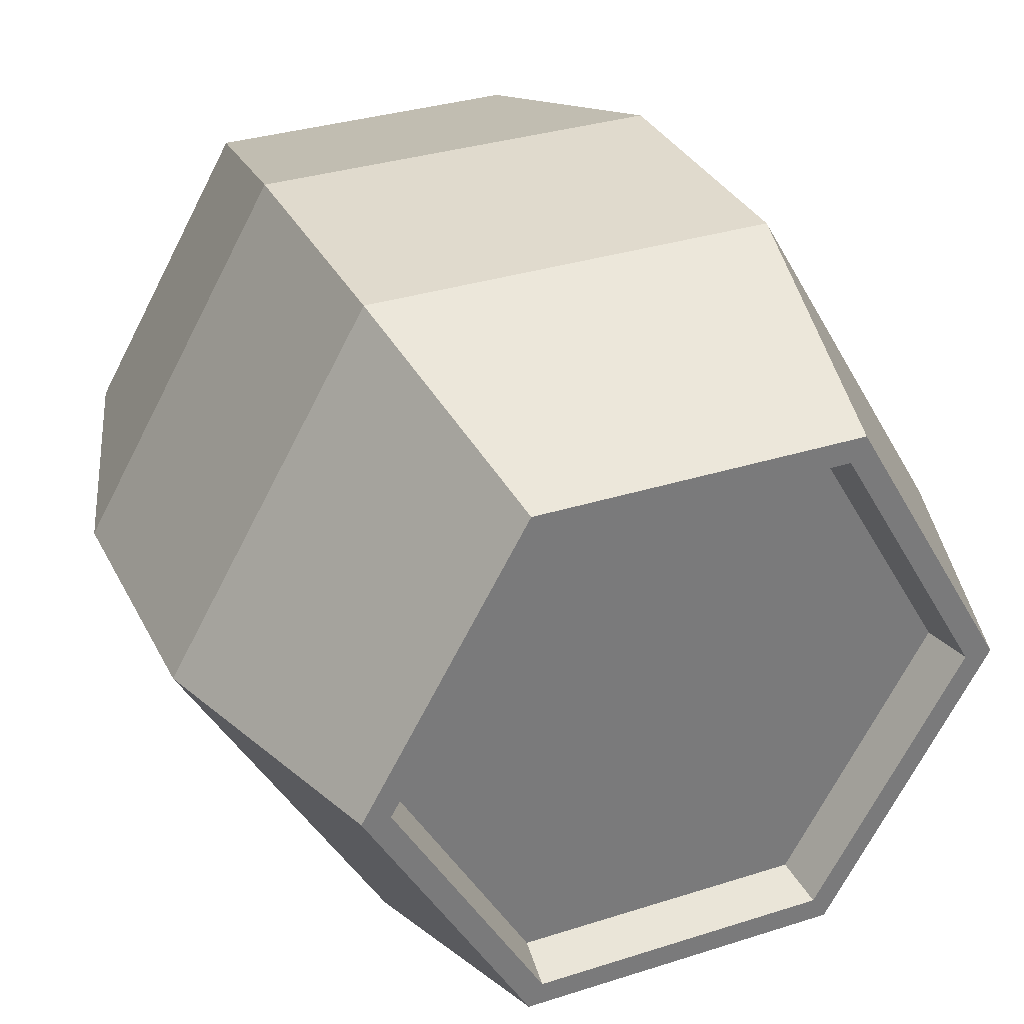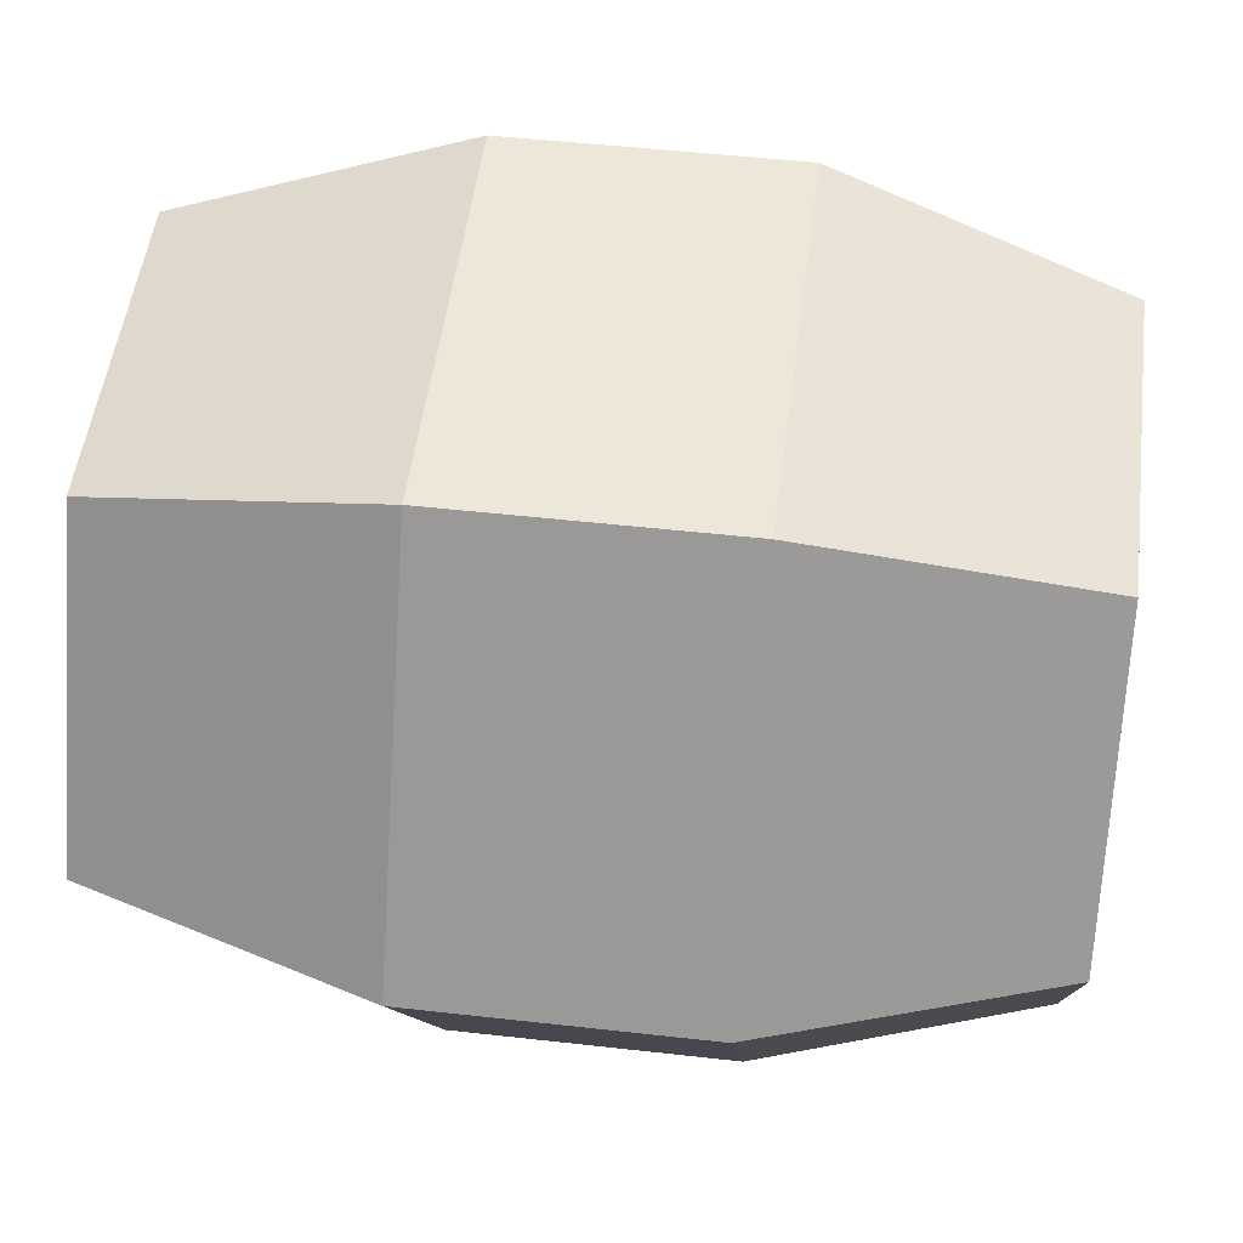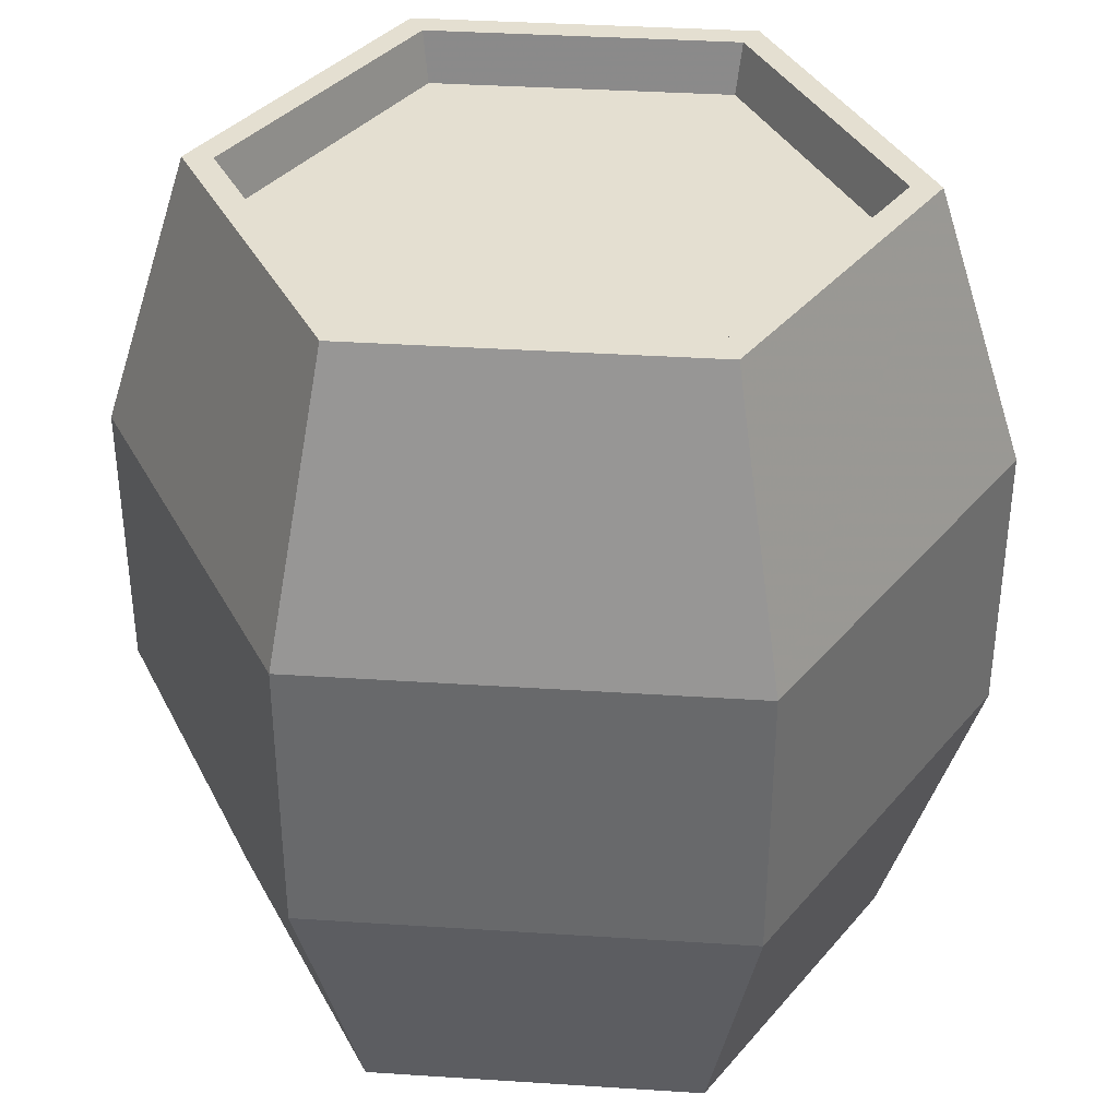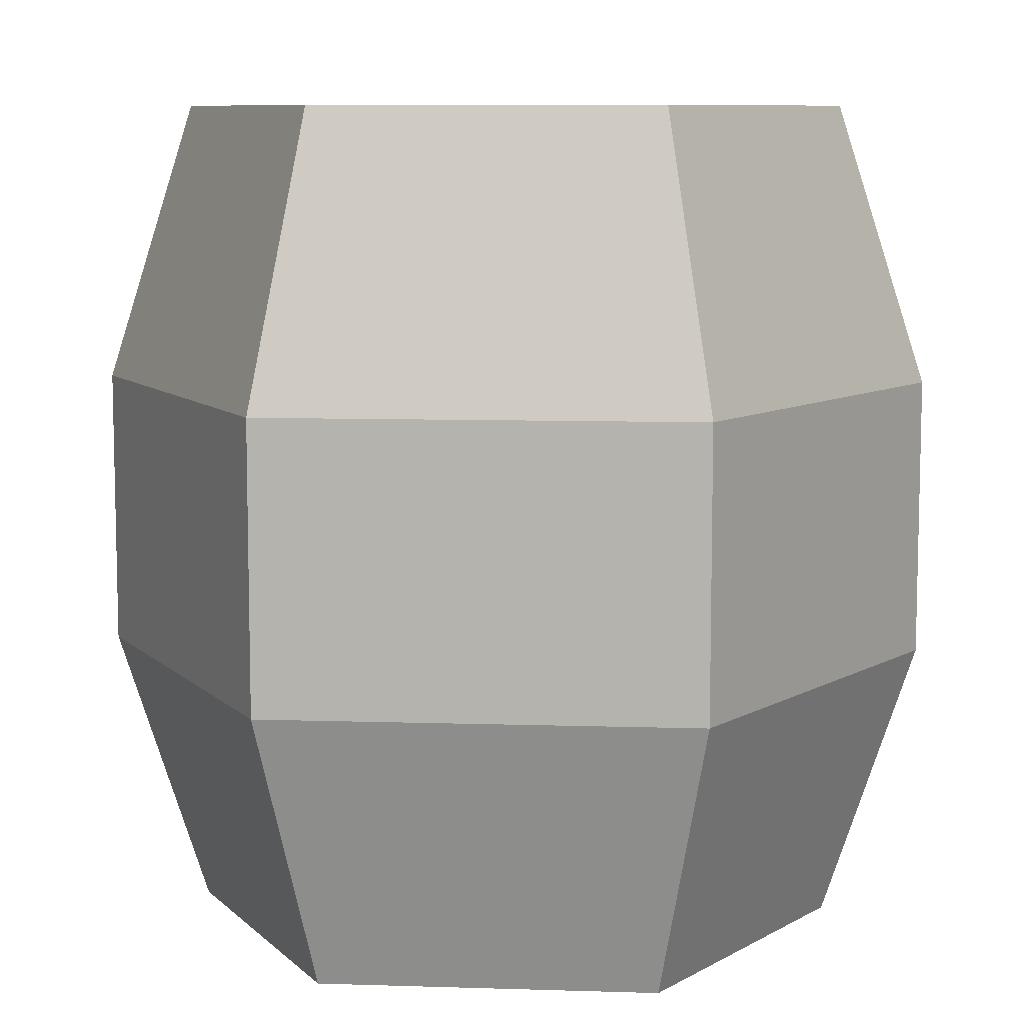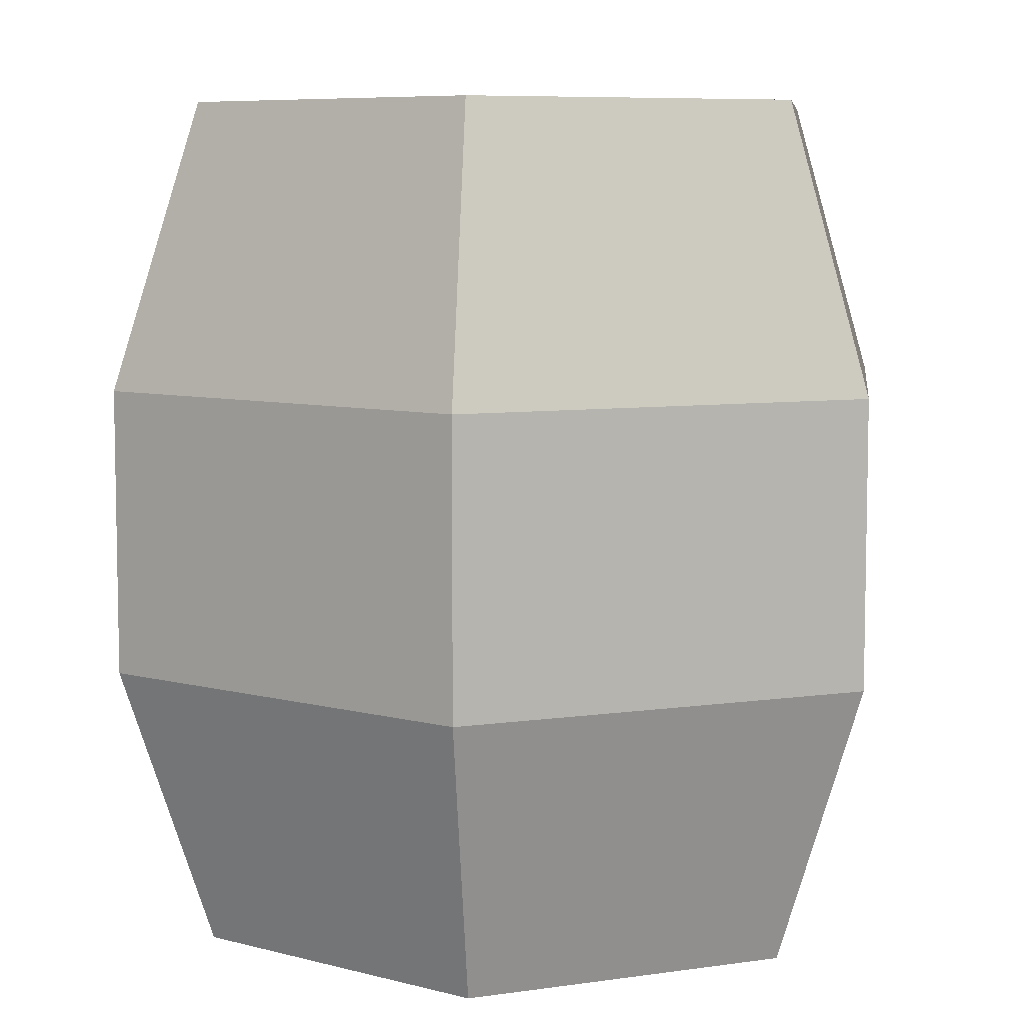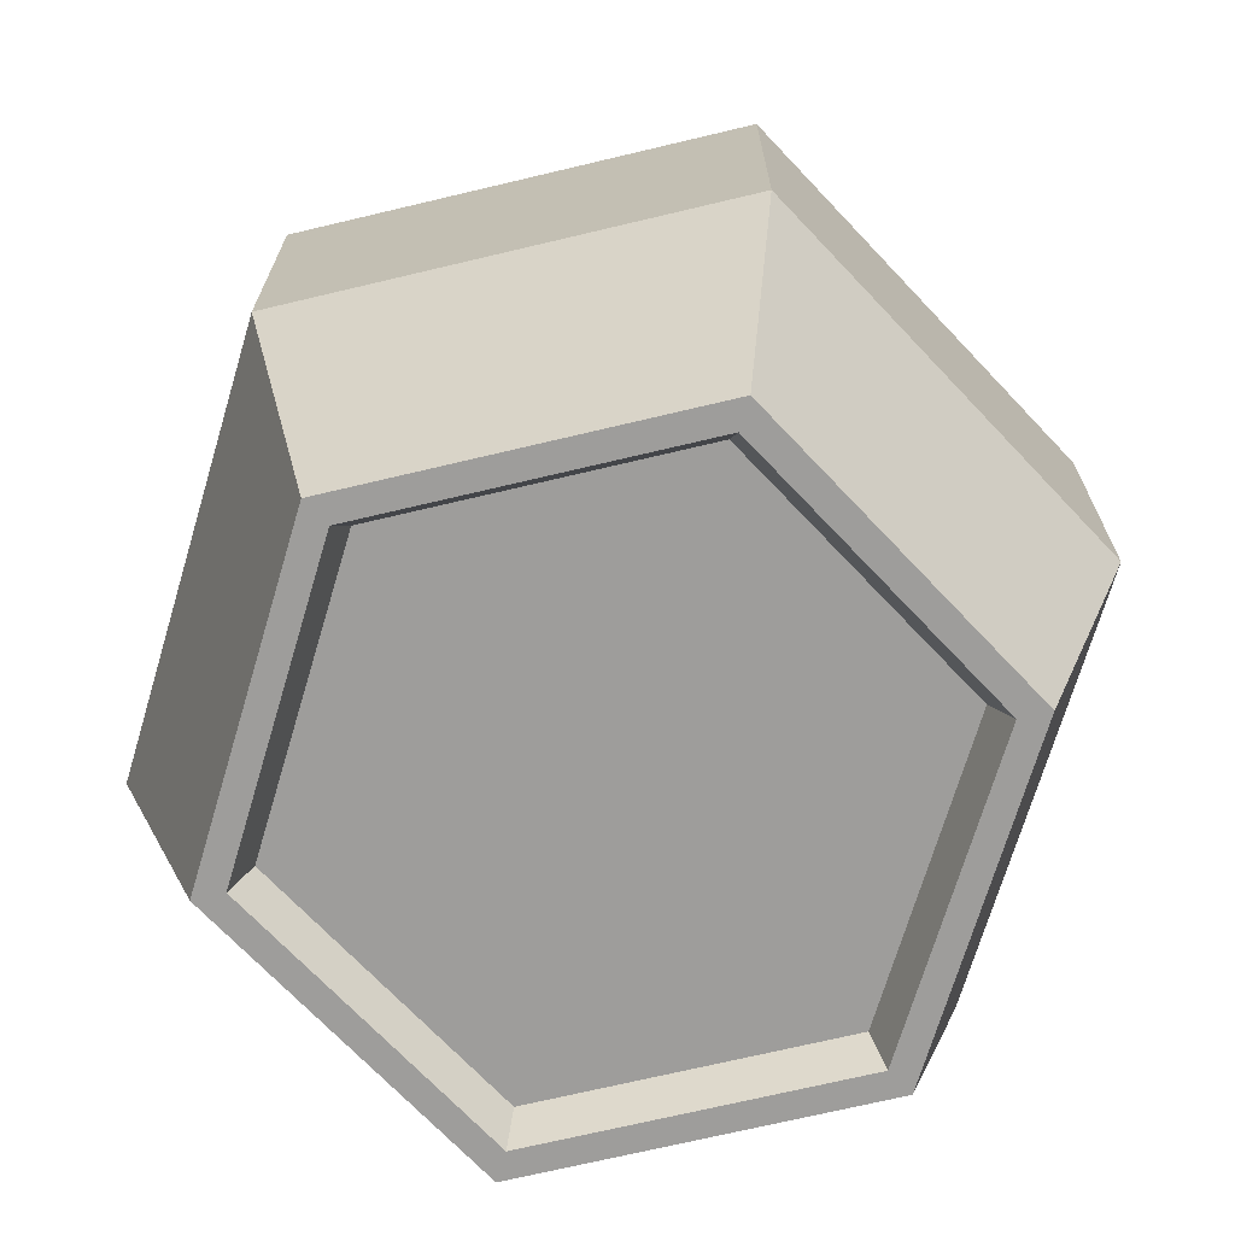
<metadata>
{"format":"obj","ext":"obj","renderer":"f3d","projection":"perspective","resolution":1024,"background":"white","views":[{"elev":33.0,"azim":-23.7,"up":"+Y"},{"elev":50.0,"azim":97.1,"up":"+Y"},{"elev":36.8,"azim":-175.2,"up":"+Z"},{"elev":8.8,"azim":124.8,"up":"+Z"},{"elev":7.3,"azim":-82.8,"up":"+Z"},{"elev":-70.5,"azim":133.4,"up":"+Z"}]}
</metadata>
<code>
g huodong_zhanchang_01_wuzi_01a_tong
v 18.25 31.6 24.4
v 36.49 -1e-06 24.4
v 28.47 -7e-06 0.1766
v 14.23 24.65 0.1766
v -18.25 31.6 24.4
v 14.23 24.65 0.1766
v -14.23 24.65 0.1766
v -36.49 -1.4e-05 24.4
v -14.23 24.65 0.1766
v -28.47 -1.7e-05 0.1766
v -18.25 -31.6 24.4
v -36.49 -1.4e-05 24.4
v -28.47 -1.7e-05 0.1766
v -14.23 -24.65 0.1766
v 18.25 -31.6 24.4
v -14.23 -24.65 0.1766
v 14.23 -24.65 0.1766
v 36.49 -1e-06 24.4
v 14.23 -24.65 0.1766
v 28.47 -7e-06 0.1766
v 18.25 31.6 48.62
v 36.49 3e-06 48.62
v -18.25 31.6 48.62
v -36.49 -1e-05 48.62
v -18.25 -31.6 48.62
v -36.49 -1e-05 48.62
v 18.25 -31.6 48.62
v 36.49 3e-06 48.62
v 14.38 24.9 72.84
v 28.76 5e-06 72.84
v -14.38 24.9 72.84
v 14.38 24.9 72.84
v -28.76 -5e-06 72.84
v -14.38 24.9 72.84
v -14.38 -24.9 72.84
v -28.76 -5e-06 72.84
v 14.38 -24.9 72.84
v -14.38 -24.9 72.84
v 28.76 5e-06 72.84
v 14.38 -24.9 72.84
v 5e-06 -1e-05 3.638
v -12.24 21.21 3.638
v 12.24 21.21 3.638
v 25.3 1e-06 68.49
v 5e-06 0 68.49
v 12.65 -21.91 68.49
v 26.01 -8e-06 0.1766
v 13.01 22.53 0.1766
v 14.23 24.65 0.1766
v 28.47 -7e-06 0.1766
v 13.01 -22.53 0.1766
v 26.01 -8e-06 0.1766
v 28.47 -7e-06 0.1766
v 14.23 -24.65 0.1766
v -13.01 -22.53 0.1766
v 13.01 -22.53 0.1766
v 14.23 -24.65 0.1766
v -14.23 -24.65 0.1766
v -26.01 -1.6e-05 0.1766
v -13.01 -22.53 0.1766
v -14.23 -24.65 0.1766
v -28.47 -1.7e-05 0.1766
v -13.01 22.53 0.1766
v -26.01 -1.6e-05 0.1766
v -28.47 -1.7e-05 0.1766
v -14.23 24.65 0.1766
v 13.01 22.53 0.1766
v -13.01 22.53 0.1766
v -14.23 24.65 0.1766
v 14.23 24.65 0.1766
v 13.14 22.76 72.84
v 26.28 4e-06 72.84
v 28.76 5e-06 72.84
v 14.38 24.9 72.84
v -13.14 22.76 72.84
v 13.14 22.76 72.84
v 14.38 24.9 72.84
v -14.38 24.9 72.84
v -26.28 -4e-06 72.84
v -13.14 22.76 72.84
v -14.38 24.9 72.84
v -28.76 -5e-06 72.84
v -13.14 -22.76 72.84
v -26.28 -4e-06 72.84
v -28.76 -5e-06 72.84
v -14.38 -24.9 72.84
v 13.14 -22.76 72.84
v -13.14 -22.76 72.84
v -14.38 -24.9 72.84
v 14.38 -24.9 72.84
v 26.28 4e-06 72.84
v 13.14 -22.76 72.84
v 14.38 -24.9 72.84
v 28.76 5e-06 72.84
v 24.49 -8e-06 3.638
v 12.24 21.21 3.638
v 13.01 22.53 0.1766
v 26.01 -8e-06 0.1766
v 12.24 -21.21 3.638
v 24.49 -8e-06 3.638
v 26.01 -8e-06 0.1766
v 13.01 -22.53 0.1766
v -12.24 -21.21 3.638
v 12.24 -21.21 3.638
v 13.01 -22.53 0.1766
v -13.01 -22.53 0.1766
v -24.49 -1.5e-05 3.638
v -12.24 -21.21 3.638
v -13.01 -22.53 0.1766
v -26.01 -1.6e-05 0.1766
v -12.24 21.21 3.638
v -24.49 -1.5e-05 3.638
v -26.01 -1.6e-05 0.1766
v -13.01 22.53 0.1766
v 12.24 21.21 3.638
v -12.24 21.21 3.638
v -13.01 22.53 0.1766
v 13.01 22.53 0.1766
v 12.65 21.91 68.49
v 25.3 1e-06 68.49
v 26.28 4e-06 72.84
v 13.14 22.76 72.84
v -12.65 21.91 68.49
v 12.65 21.91 68.49
v 13.14 22.76 72.84
v -13.14 22.76 72.84
v -25.3 -7e-06 68.49
v -12.65 21.91 68.49
v -13.14 22.76 72.84
v -26.28 -4e-06 72.84
v -12.65 -21.91 68.49
v -25.3 -7e-06 68.49
v -26.28 -4e-06 72.84
v -13.14 -22.76 72.84
v 12.65 -21.91 68.49
v -12.65 -21.91 68.49
v -13.14 -22.76 72.84
v 13.14 -22.76 72.84
v 25.3 1e-06 68.49
v 12.65 -21.91 68.49
v 13.14 -22.76 72.84
v 26.28 4e-06 72.84
v -12.24 -21.21 3.638
v -24.49 -1.5e-05 3.638
v -25.3 -7e-06 68.49
v -12.65 -21.91 68.49
v 12.65 21.91 68.49
v -12.65 21.91 68.49
v 24.49 -8e-06 3.638
v 12.24 -21.21 3.638
f 1 2 3
f 3 4 1
f 5 1 6
f 6 7 5
f 8 5 9
f 9 10 8
f 11 12 13
f 13 14 11
f 15 11 16
f 16 17 15
f 18 15 19
f 19 20 18
f 21 22 2
f 2 1 21
f 23 21 1
f 1 5 23
f 24 23 5
f 5 8 24
f 25 26 12
f 12 11 25
f 27 25 11
f 11 15 27
f 28 27 15
f 15 18 28
f 29 30 22
f 22 21 29
f 31 32 21
f 21 23 31
f 33 34 23
f 23 24 33
f 35 36 26
f 26 25 35
f 37 38 25
f 25 27 37
f 39 40 27
f 27 28 39
f 41 42 43
f 44 45 46
f 47 48 49
f 49 50 47
f 51 52 53
f 53 54 51
f 55 56 57
f 57 58 55
f 59 60 61
f 61 62 59
f 63 64 65
f 65 66 63
f 67 68 69
f 69 70 67
f 71 72 73
f 73 74 71
f 75 76 77
f 77 78 75
f 79 80 81
f 81 82 79
f 83 84 85
f 85 86 83
f 87 88 89
f 89 90 87
f 91 92 93
f 93 94 91
f 95 96 97
f 97 98 95
f 99 100 101
f 101 102 99
f 103 104 105
f 105 106 103
f 107 108 109
f 109 110 107
f 111 112 113
f 113 114 111
f 115 116 117
f 117 118 115
f 119 120 121
f 121 122 119
f 123 124 125
f 125 126 123
f 127 128 129
f 129 130 127
f 131 132 133
f 133 134 131
f 135 136 137
f 137 138 135
f 139 140 141
f 141 142 139
f 143 144 41
f 145 146 45
f 44 147 45
f 45 148 145
f 147 148 45
f 146 46 45
f 43 149 41
f 41 150 143
f 144 42 41
f 149 150 41

</code>
